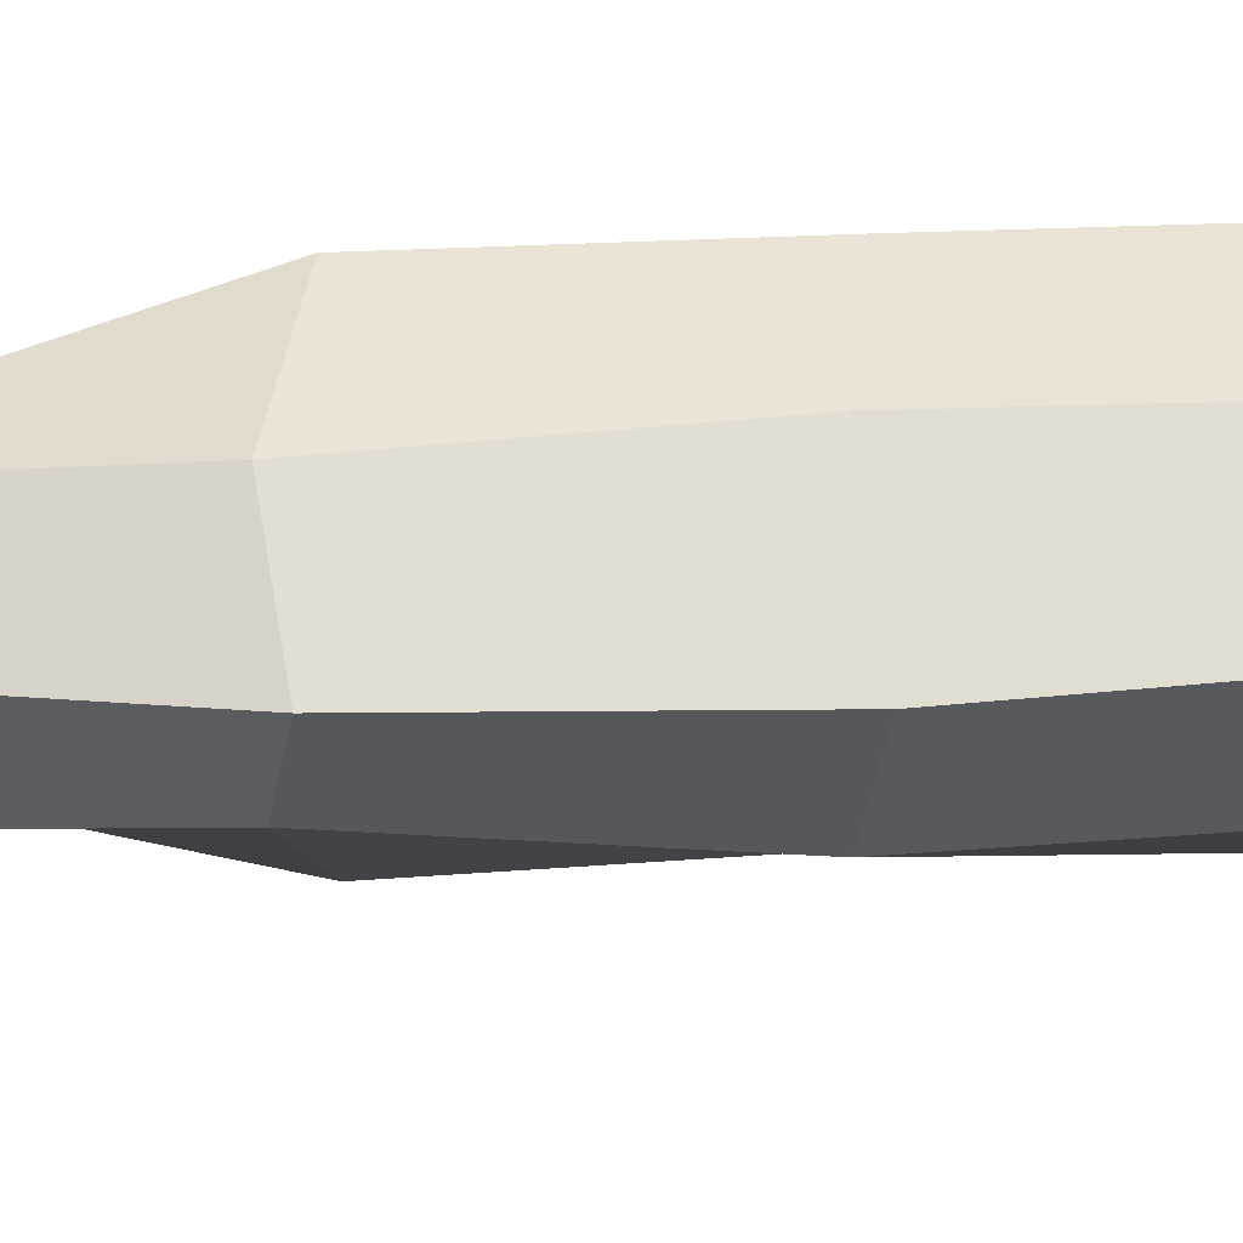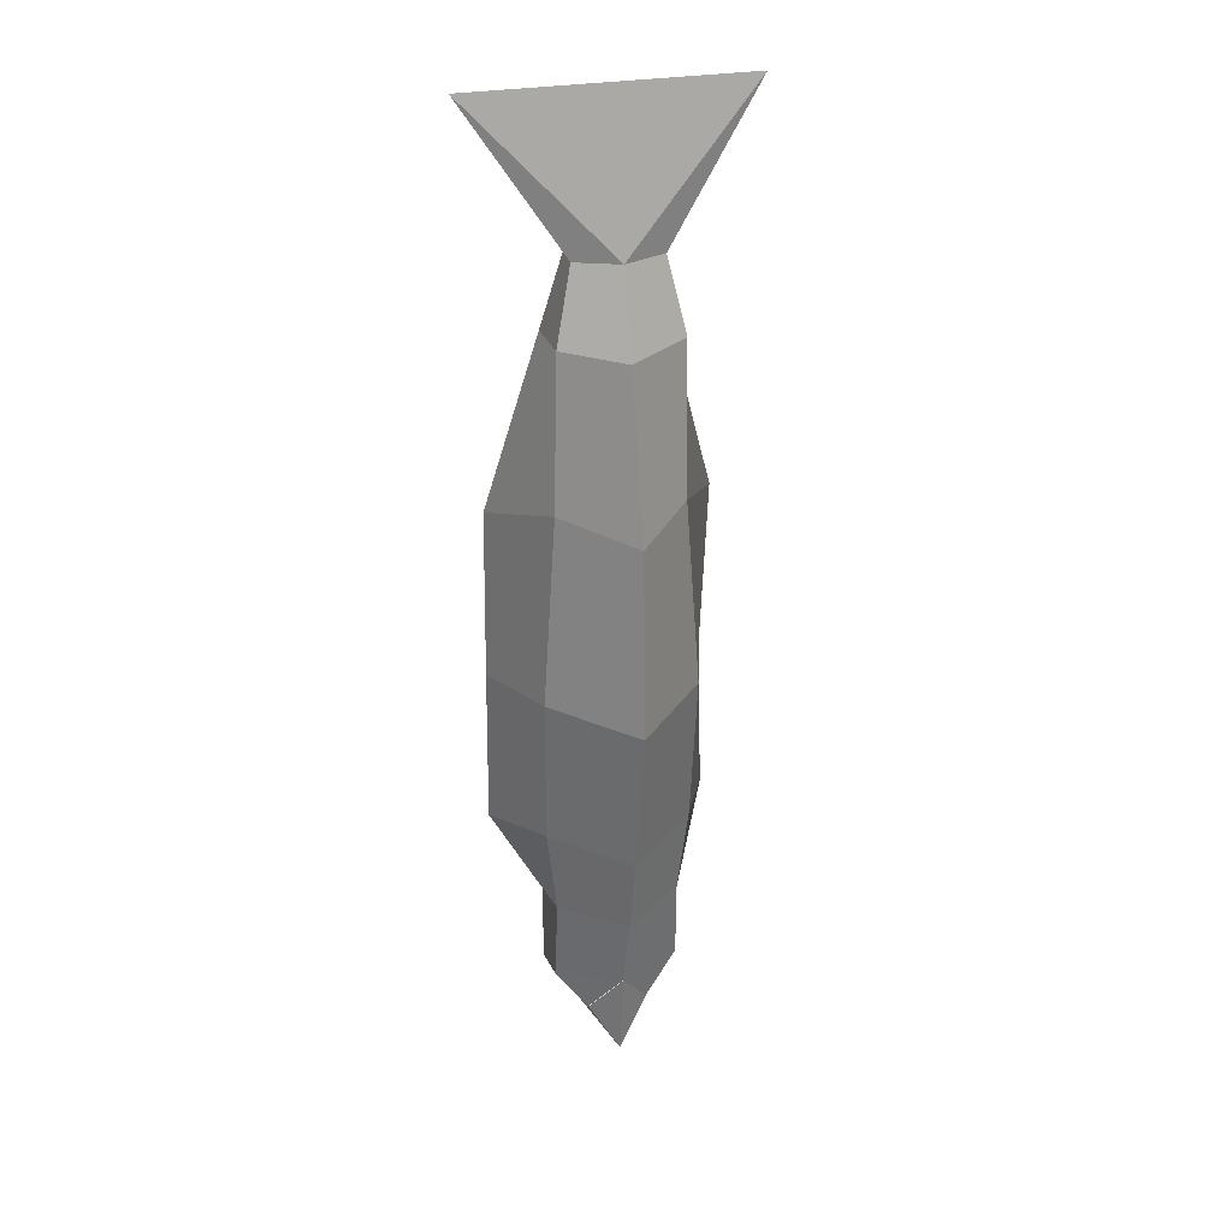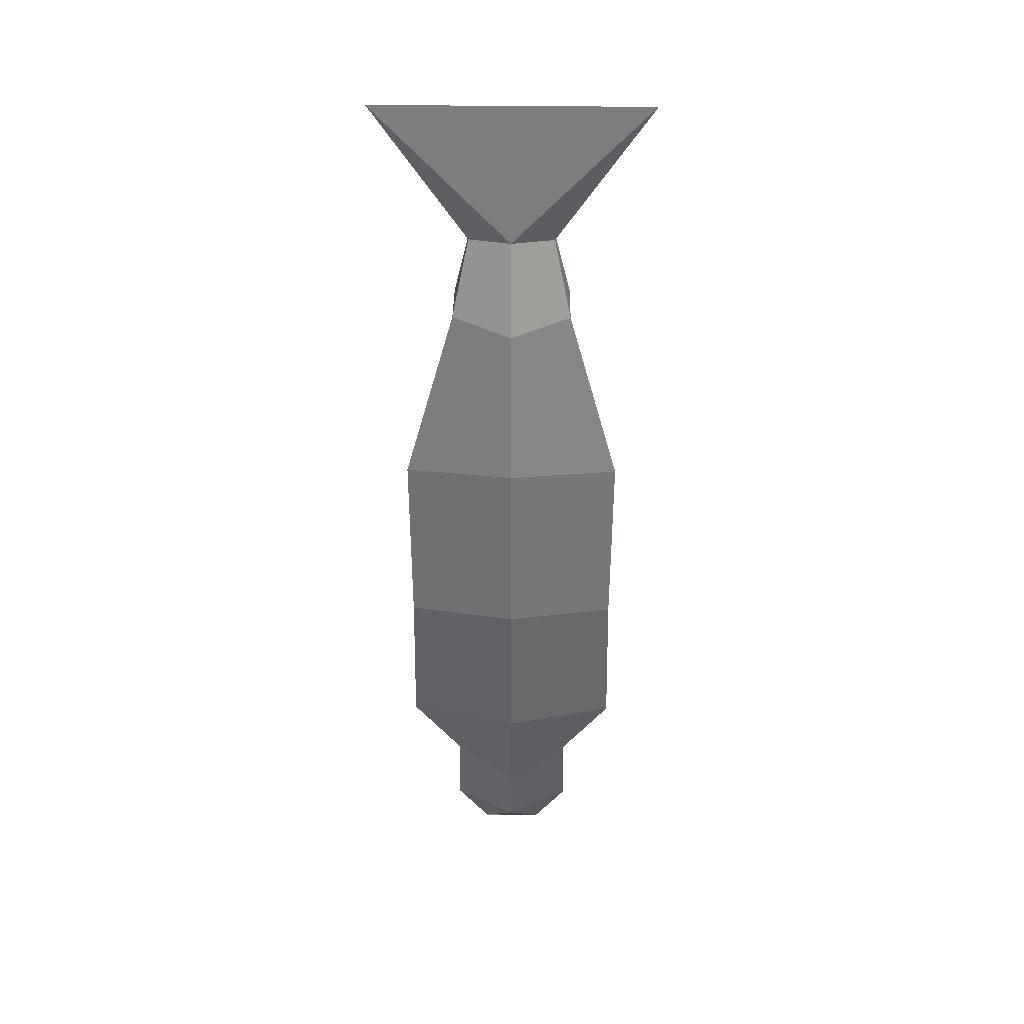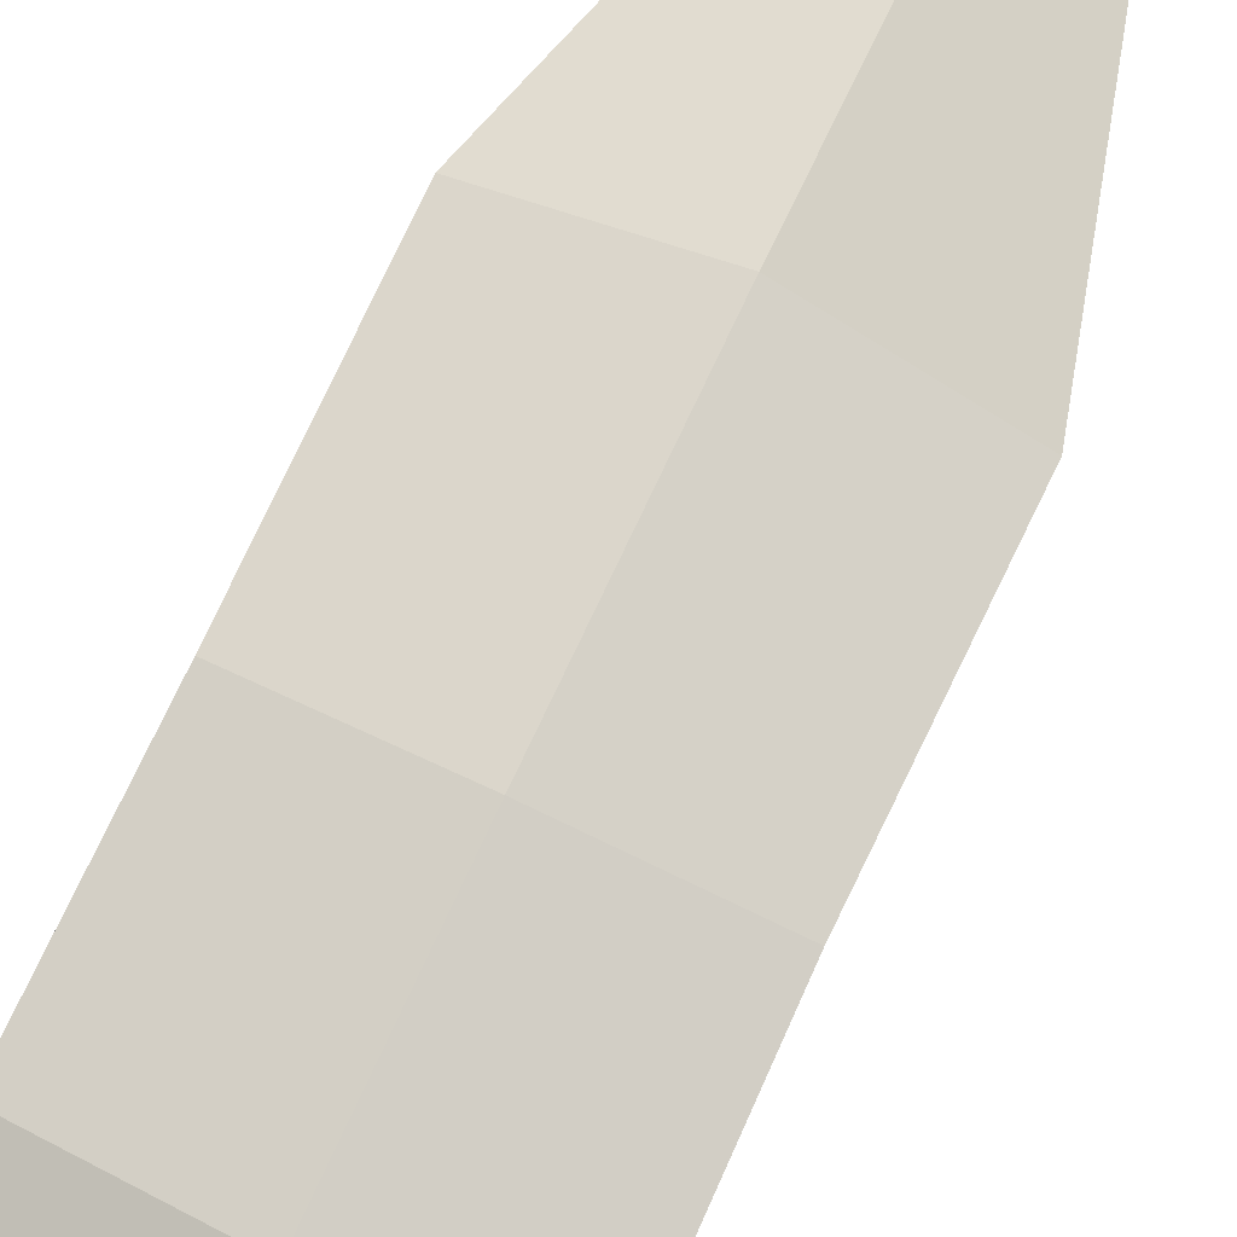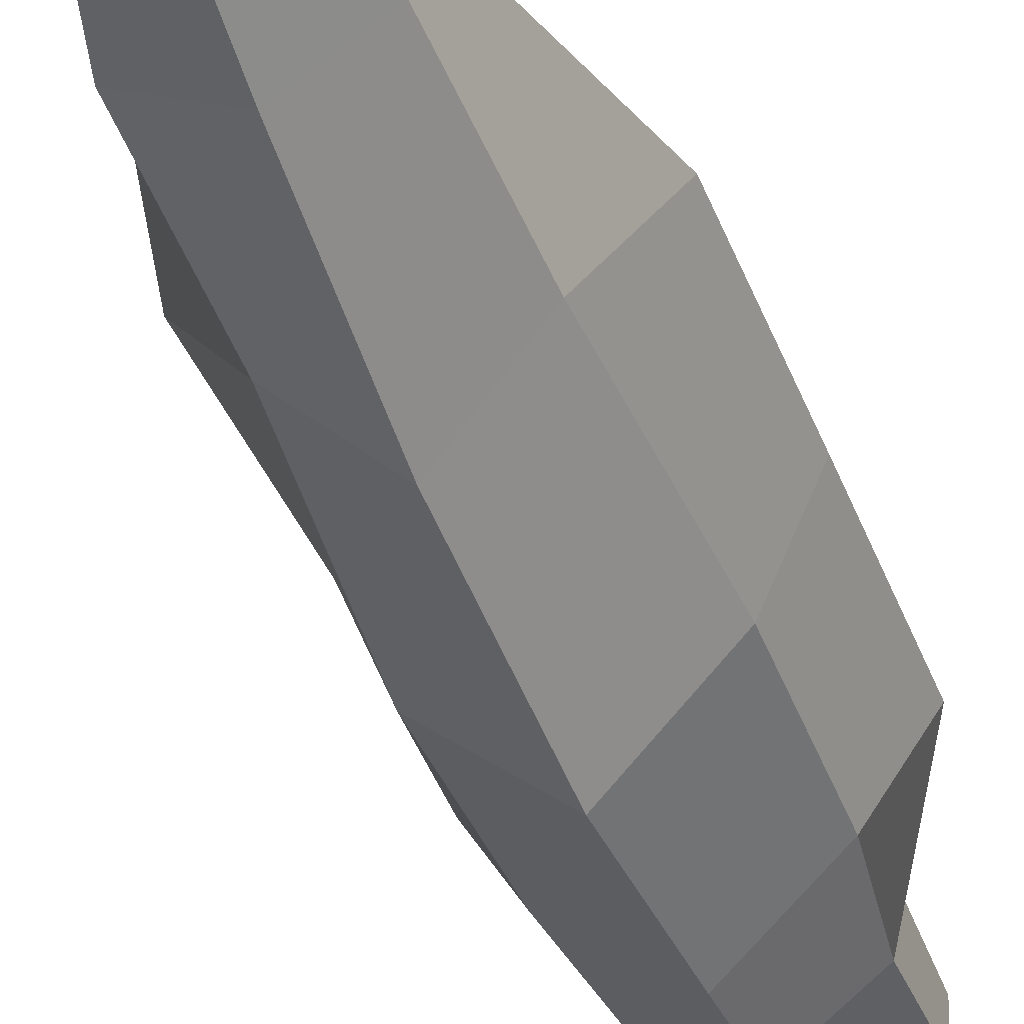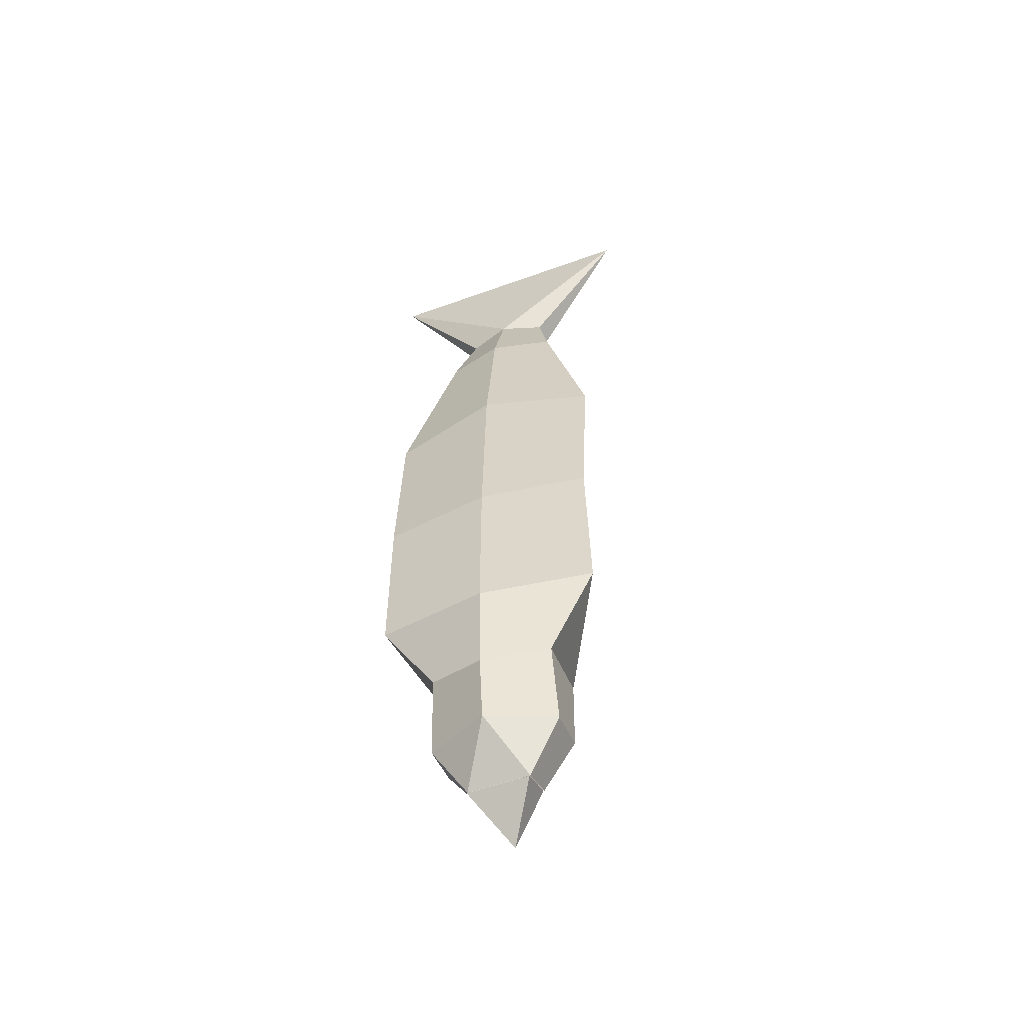
<metadata>
{"format":"obj","ext":"obj","renderer":"f3d","projection":"perspective","resolution":1024,"background":"white","views":[{"elev":-70.8,"azim":91.2,"up":"+Y"},{"elev":26.8,"azim":-17.7,"up":"+Z"},{"elev":37.1,"azim":-179.1,"up":"+Z"},{"elev":77.8,"azim":-154.9,"up":"+Y"},{"elev":-44.4,"azim":19.9,"up":"+Y"},{"elev":-53.1,"azim":-158.7,"up":"+Z"}]}
</metadata>
<code>
g default
v 0.07596 -0.187 -0.8422
v 0.00134 -0.2327 -0.7499
v 0.00134 -0.2047 -0.9729
v 0.07596 -0.09835 -0.8767
v 0.00134 -0.09834 -0.8767
v -0.07328 -0.187 -0.8422
v -0.07328 -0.09835 -0.8767
v 0.2695 -0.0166 -0.3506
v 0.1543 -0.1221 -0.3378
v 0.1543 -0.1225 0.04338
v 0.263 -0.005297 0.02641
v -0.000547 0.01464 0.4778
v 0.2676 -0.04473 0.4587
v -0.000547 0.03446 0.0225
v -0.000547 0.03446 -0.3651
v 0.1484 -0.04765 -0.5379
v -0.000547 0.02392 -0.5946
v -0.000547 0.004214 -0.7567
v 0.1542 -0.07443 -0.746
v 0.07408 -0.09885 -0.8755
v -0.000547 -0.09884 -0.8755
v 0.07408 -0.1875 -0.841
v 0.1545 -0.1758 -0.7317
v -0.000547 -0.2332 -0.7486
v 0.1507 -0.1908 -0.5316
v -0.000547 -0.2866 -0.5537
v -0.000547 -0.3237 -0.3608
v 0.1766 -0.1981 -0.3189
v 0.1839 -0.2263 0.04505
v -0.000547 -0.3921 0.01562
v -0.000547 -0.375 0.4719
v 0.1517 -0.2183 0.5058
v -0.000547 -0.0401 0.8601
v 0.1448 -0.09185 0.8887
v 0.1446 -0.2235 0.8859
v -0.000547 -0.2854 0.8611
v 0.3383 -0.1485 1.419
v 0.001078 -0.112 1.081
v -0.000547 -0.1485 1.419
v 0.1049 -0.1438 1.075
v 0.1049 -0.197 1.066
v 0.001078 -0.2287 1.06
v 0.1523 -0.1311 0.4885
v -0.2706 -0.0166 -0.3506
v -0.264 -0.005297 0.02641
v -0.1554 -0.1225 0.04338
v -0.1554 -0.1221 -0.3378
v -0.2686 -0.04473 0.4587
v -0.1495 -0.04765 -0.5379
v -0.1553 -0.07443 -0.746
v -0.07517 -0.09885 -0.8755
v -0.07517 -0.1875 -0.841
v -0.1556 -0.1758 -0.7317
v -0.1518 -0.1908 -0.5316
v -0.1777 -0.1981 -0.3189
v -0.185 -0.2263 0.04505
v -0.1528 -0.2183 0.5058
v -0.1459 -0.09185 0.8887
v -0.1457 -0.2235 0.8859
v -0.3394 -0.1485 1.419
v -0.1051 -0.1433 1.075
v -0.1051 -0.1974 1.066
v -0.1534 -0.1311 0.4885
g Cuerpo2:Mesh
f 1 2 3
f 3 4 1
f 3 5 4
f 6 3 2
f 3 6 7
f 3 7 5
f 8 9 10 11
f 12 13 11 14
f 14 11 8 15
f 15 8 16 17
f 18 17 16 19
f 20 21 18
f 20 18 19
f 22 20 19 23
f 24 22 23
f 25 23 19 16
f 24 23 25 26
f 27 26 25 28
f 25 16 8 28
f 8 11 29 28
f 30 27 28 29
f 31 30 29 32
f 11 13 32 29
f 33 34 13 12
f 32 13 34 35
f 36 31 32 35
f 37 38 39
f 37 40 38
f 40 37 41
f 35 34 40 41
f 38 40 34 33
f 42 36 35 41
f 42 41 37
f 37 39 42
f 11 10 43 13
f 44 45 46 47
f 12 14 45 48
f 14 15 44 45
f 15 17 49 44
f 18 50 49 17
f 51 18 21
f 51 50 18
f 52 53 50 51
f 24 53 52
f 54 49 50 53
f 24 26 54 53
f 27 55 54 26
f 54 55 44 49
f 44 55 56 45
f 30 56 55 27
f 31 57 56 30
f 45 56 57 48
f 33 12 48 58
f 57 59 58 48
f 36 59 57 31
f 60 39 38
f 60 38 61
f 61 62 60
f 59 62 61 58
f 38 33 58 61
f 42 62 59 36
f 42 60 62
f 60 42 39
f 45 48 63 46

</code>
